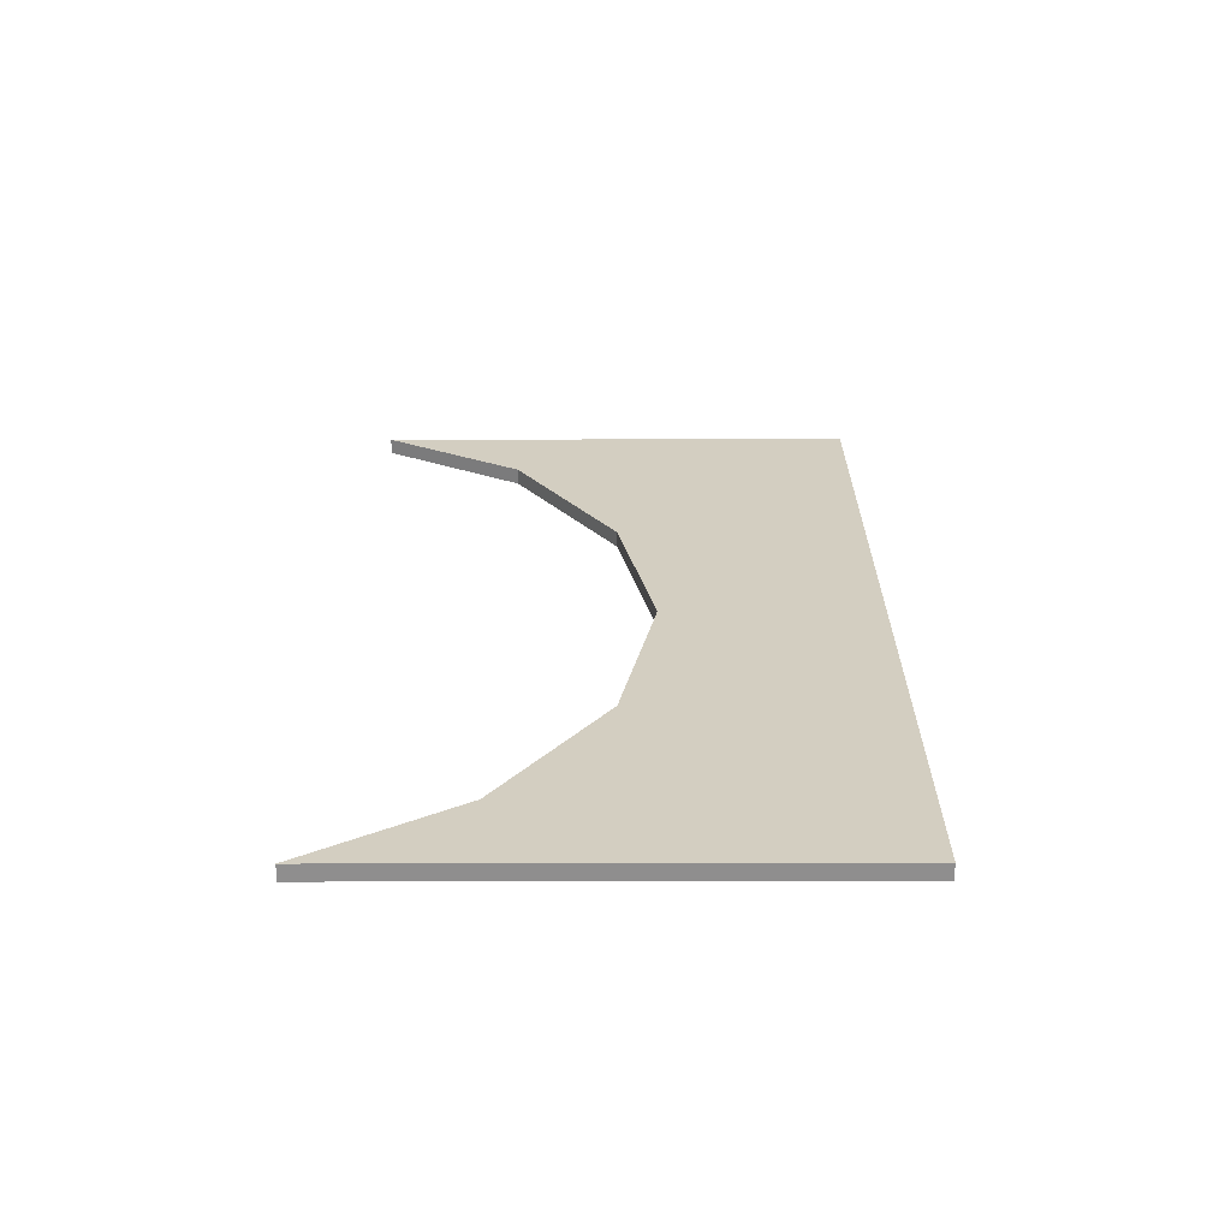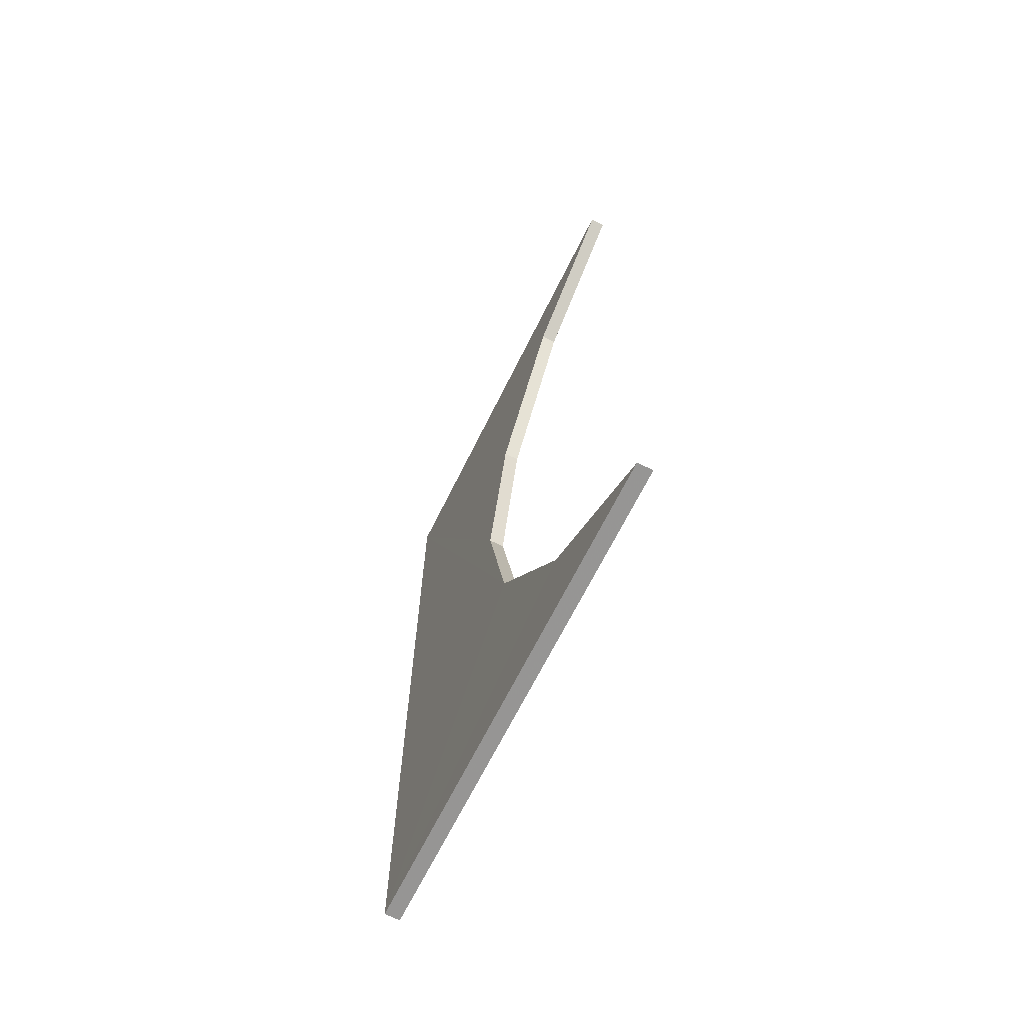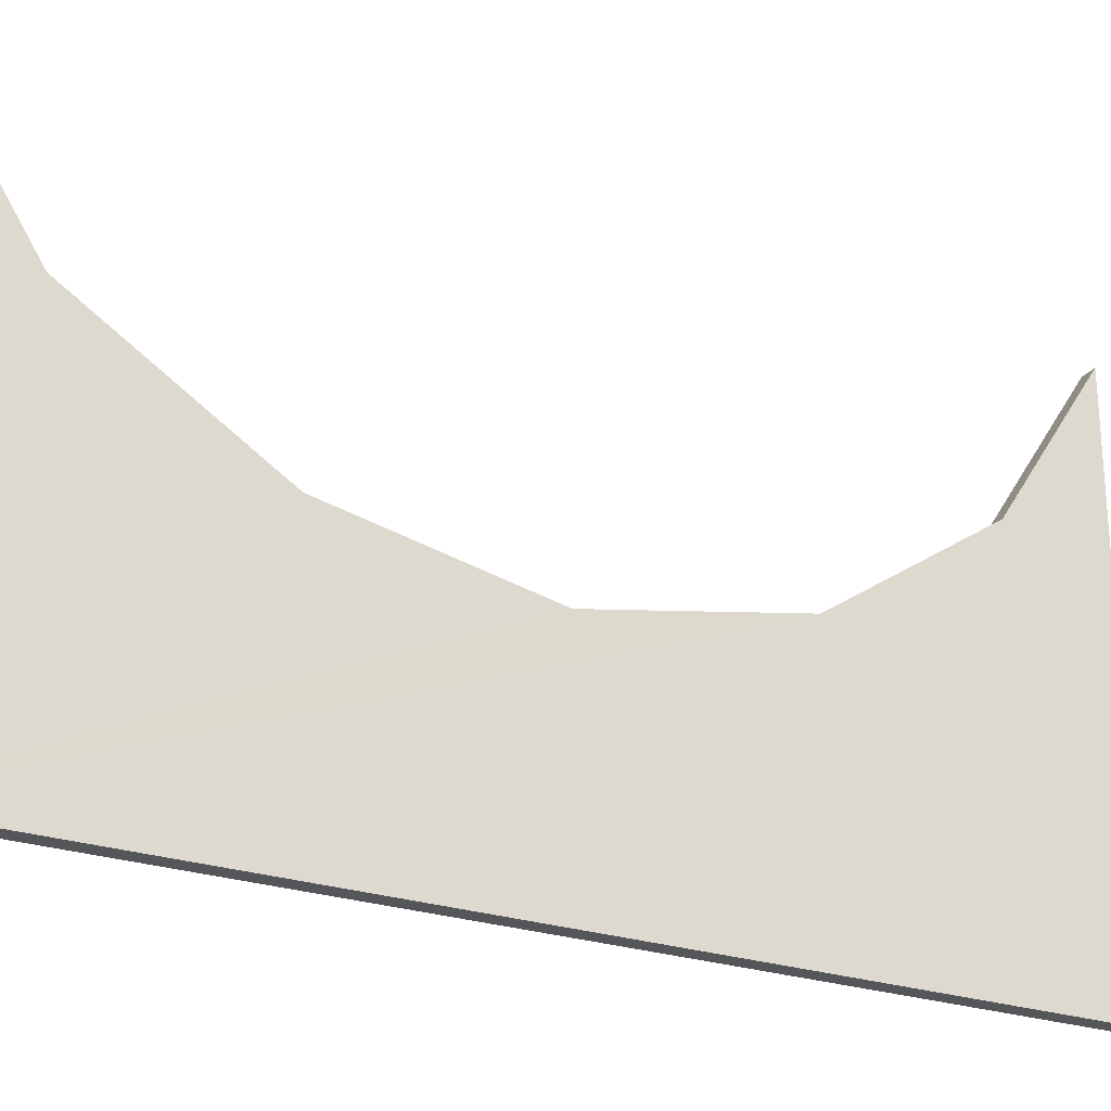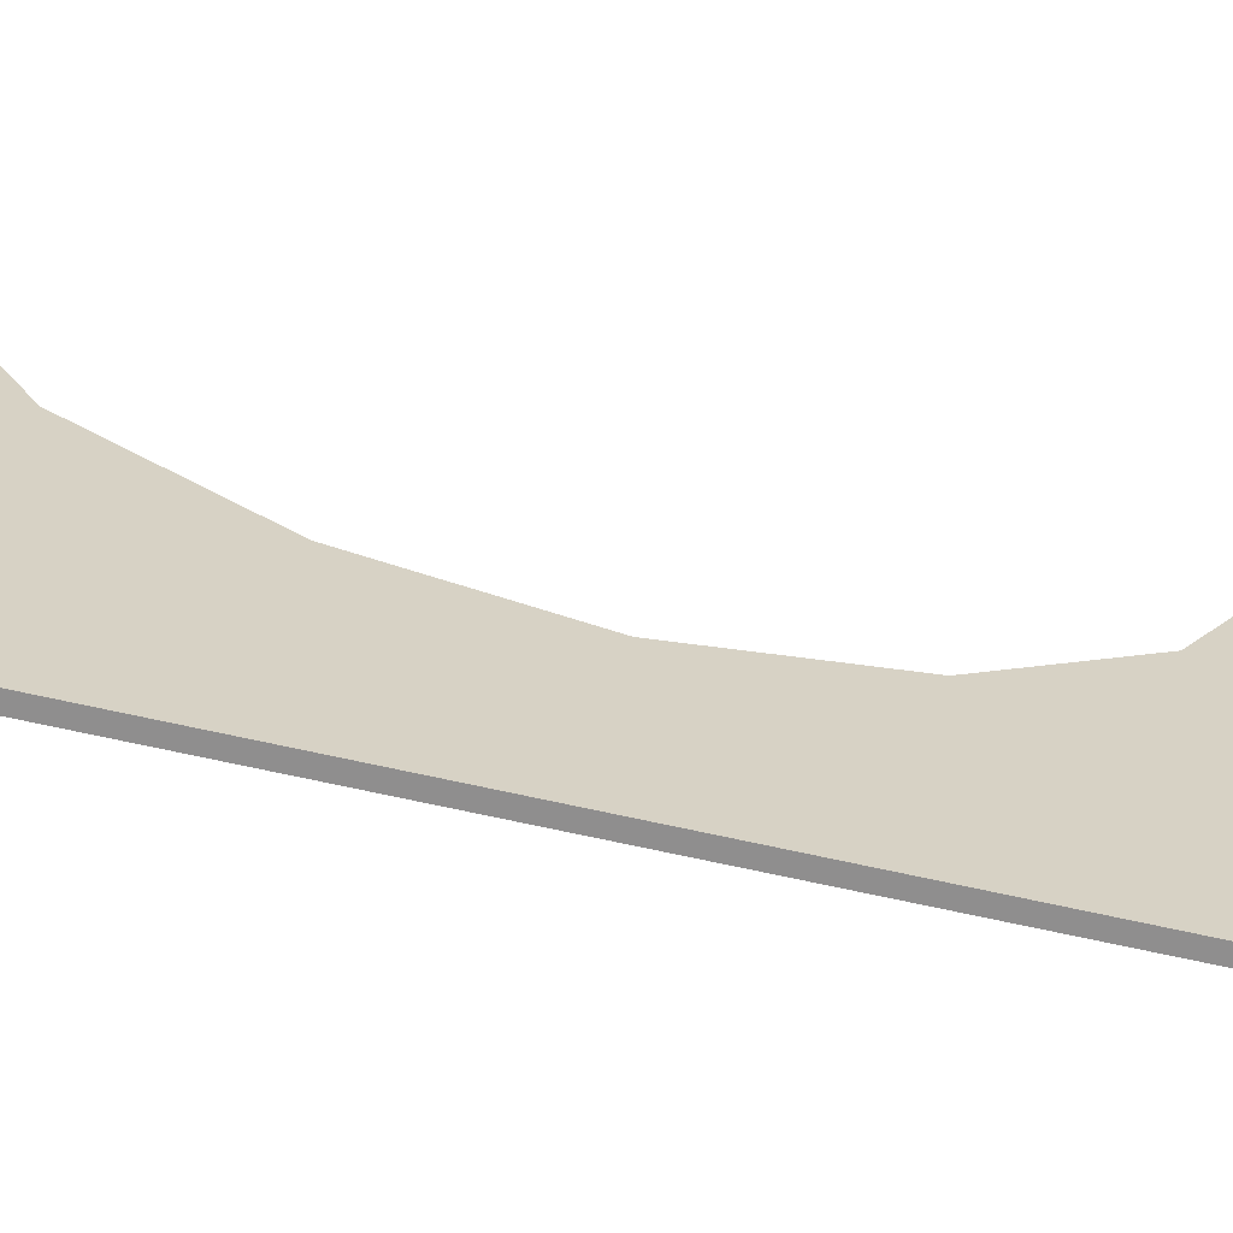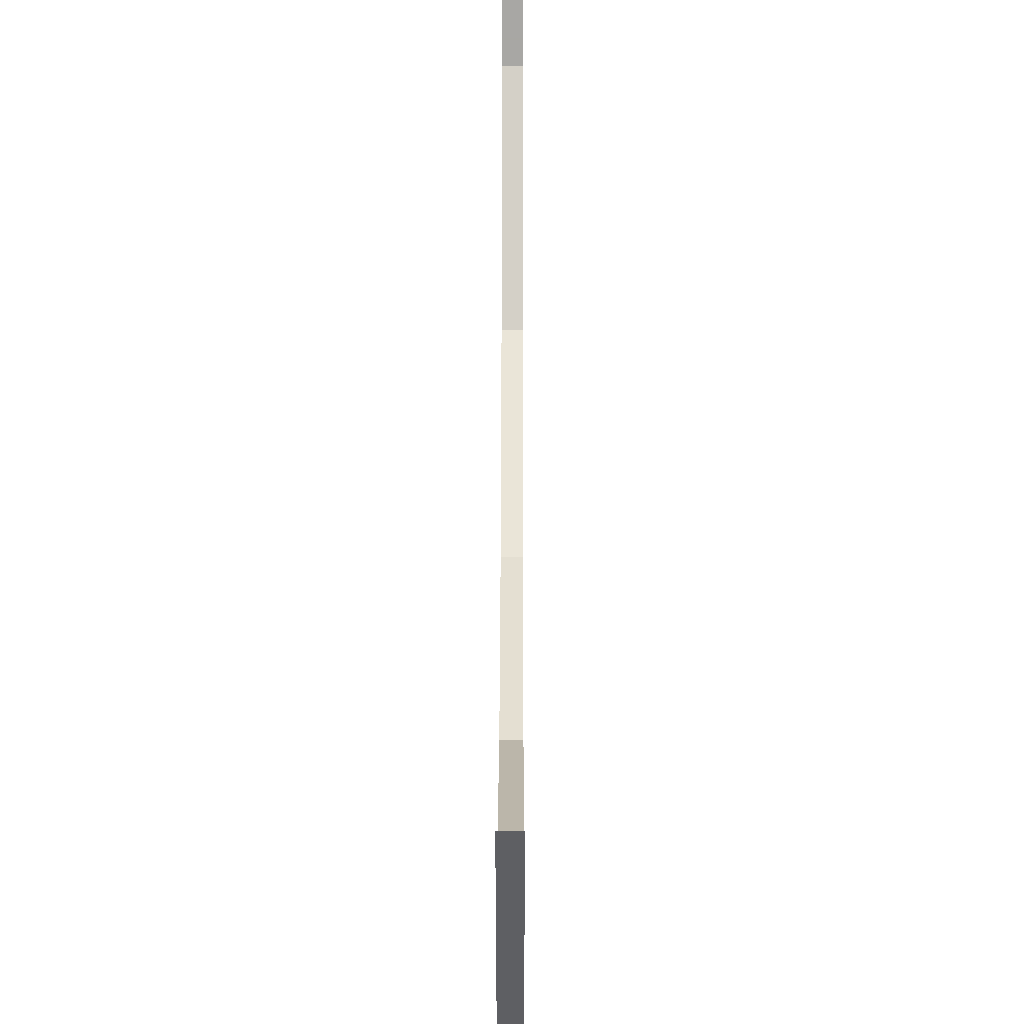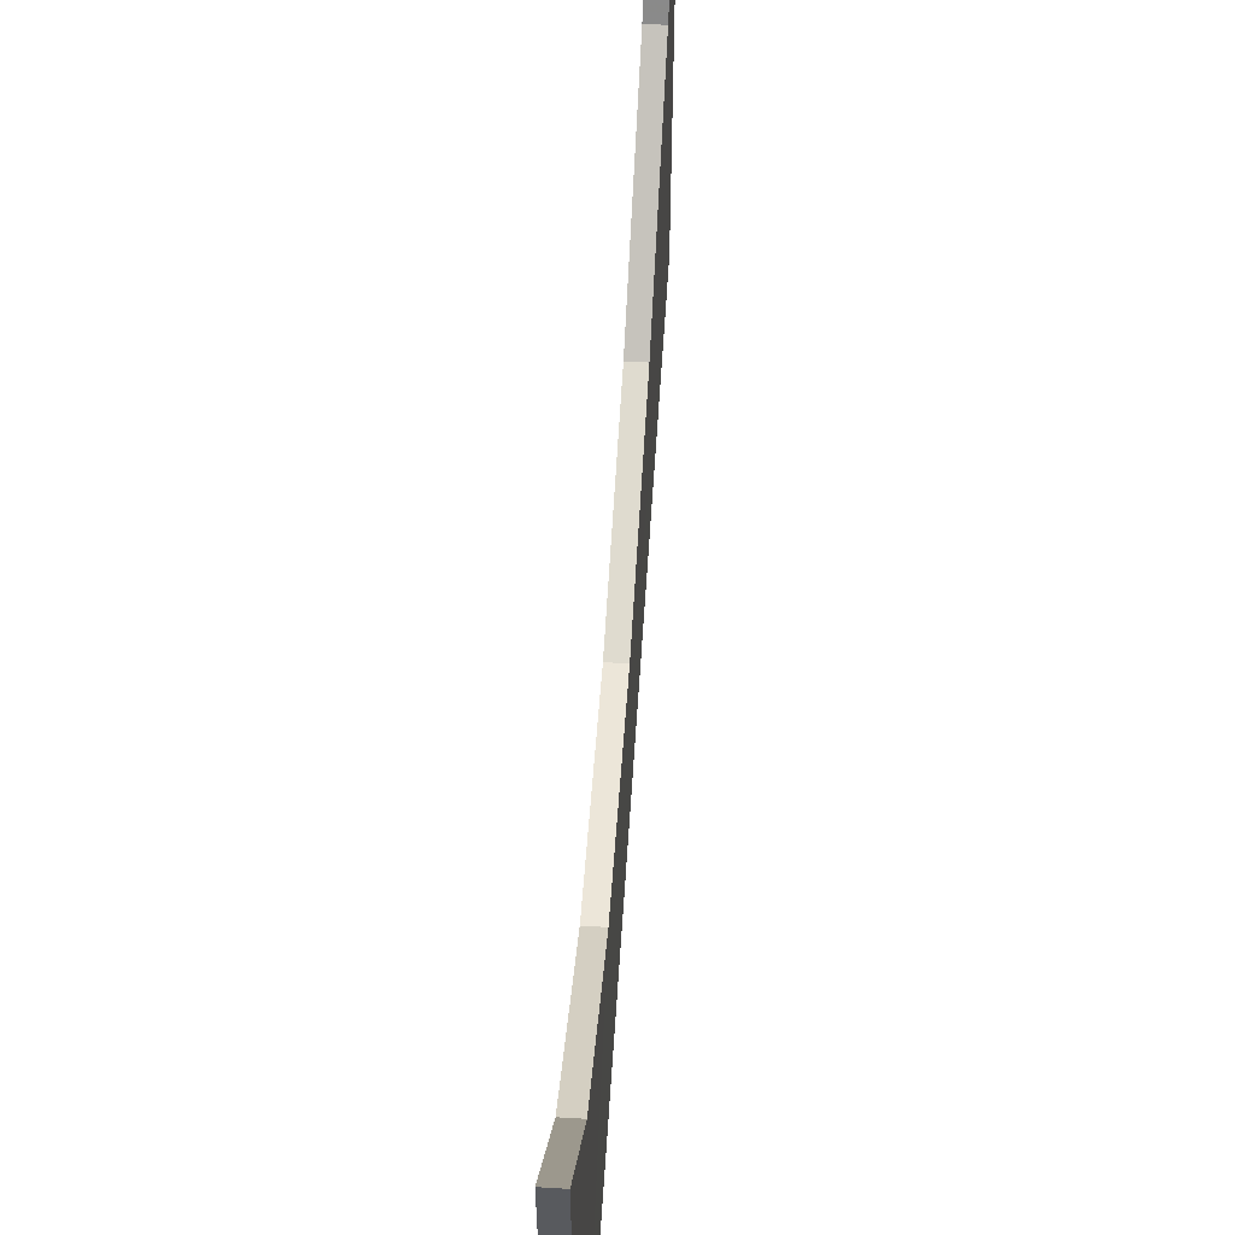
<metadata>
{"format":"obj","ext":"obj","renderer":"f3d","projection":"perspective","resolution":1024,"background":"white","views":[{"elev":-64.9,"azim":90.1,"up":"+Y"},{"elev":-67.7,"azim":-26.4,"up":"+Y"},{"elev":-25.3,"azim":-118.7,"up":"+Z"},{"elev":-64.5,"azim":-103.2,"up":"+Z"},{"elev":48.3,"azim":0.1,"up":"+Z"},{"elev":59.1,"azim":3.7,"up":"+Z"}]}
</metadata>
<code>
o 8314
v 2223 1872 12.78
v 2223 1872 12.46
v 2223 1872 12.46
v 2223 1872 12.46
v 2223 1872 12.46
v 2223 1872 12.78
v 2223 1872 12.78
v 2223 1872 12.78
v 2223 1872 12.46
v 2223 1872 12.46
v 2223 1872 12.68
v 2223 1872 12.78
v 2223 1872 12.78
v 2223 1872 12.62
v 2223 1872 12.46
v 2223 1872 12.62
v 2223 1872 12.46
v 2223 1872 12.78
v 2223 1872 12.68
v 2223 1872 12.62
v 2223 1872 12.68
v 2223 1872 12.62
v 2223 1872 12.59
v 2223 1872 12.59
v 2223 1872 12.62
v 2223 1872 12.68
v 2223 1872 12.46
v 2223 1872 12.78
v 2223 1872 12.68
v 2223 1872 12.78
v 2223 1872 12.46
v 2223 1872 12.62
v 2223 1872 12.46
v 2223 1872 12.59
v 2223 1872 12.62
v 2223 1872 12.46
v 2223 1872 12.78
v 2223 1872 12.68
v 2223 1872 12.46
v 2223 1872 12.62
v 2223 1872 12.68
v 2223 1872 12.78
v 2223 1872 12.68
v 2223 1872 12.59
v 2223 1872 12.46
v 2223 1872 12.62
v 2223 1872 12.59
v 2223 1872 12.68
v 2223 1872 12.62
v 2223 1872 12.78
v 2223 1872 12.68
v 2223 1872 12.78
f 1 2 3
f 4 2 5
f 4 6 7
f 8 9 5
f 10 9 3
f 11 9 7
f 10 12 13
f 14 15 9
f 10 16 17
f 18 19 11
f 19 20 21
f 22 23 20
f 24 25 23
f 16 26 25
f 27 26 28
f 29 30 28
f 29 31 32
f 32 33 34
f 34 33 35
f 35 33 11
f 36 37 38
f 39 38 40
f 41 40 38
f 42 41 43
f 14 44 40
f 45 40 44
f 45 44 46
f 47 46 44
f 45 46 48
f 49 48 46
f 17 48 50
f 51 52 50

</code>
